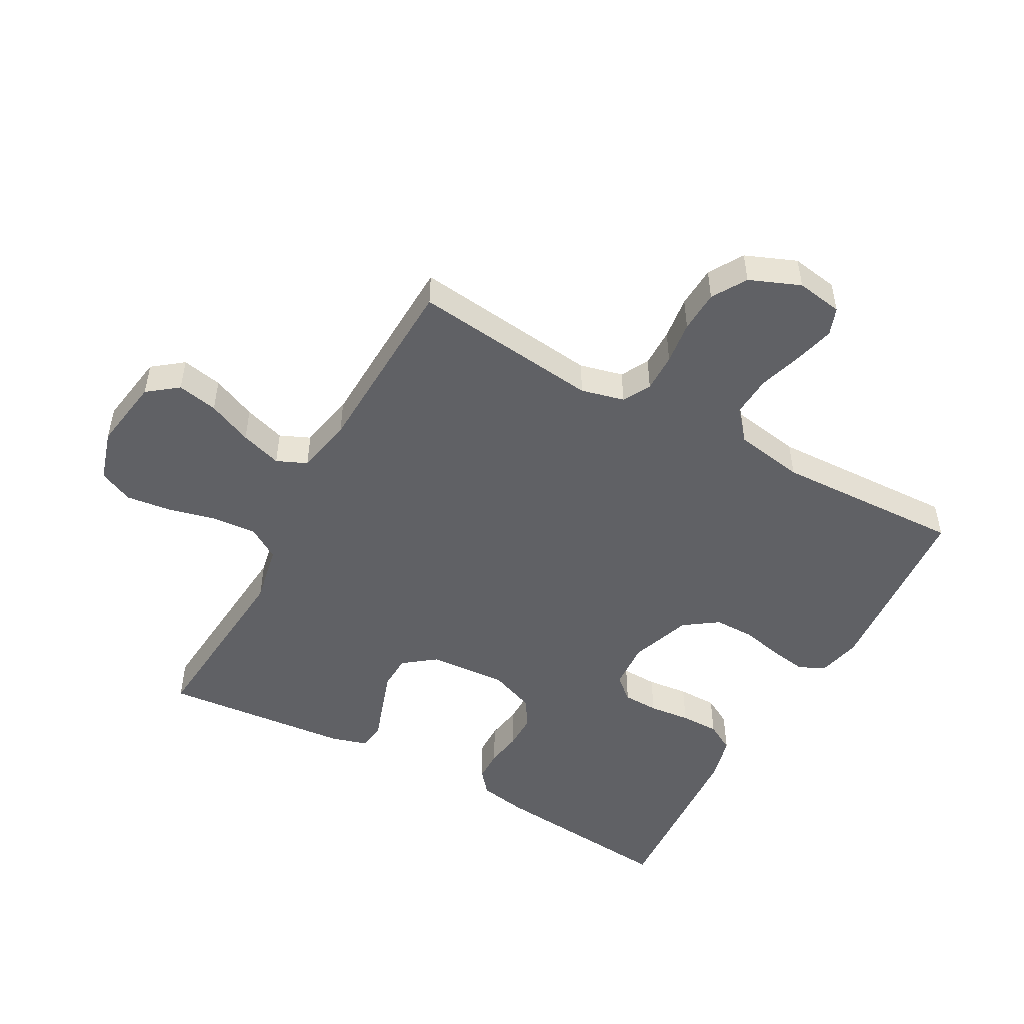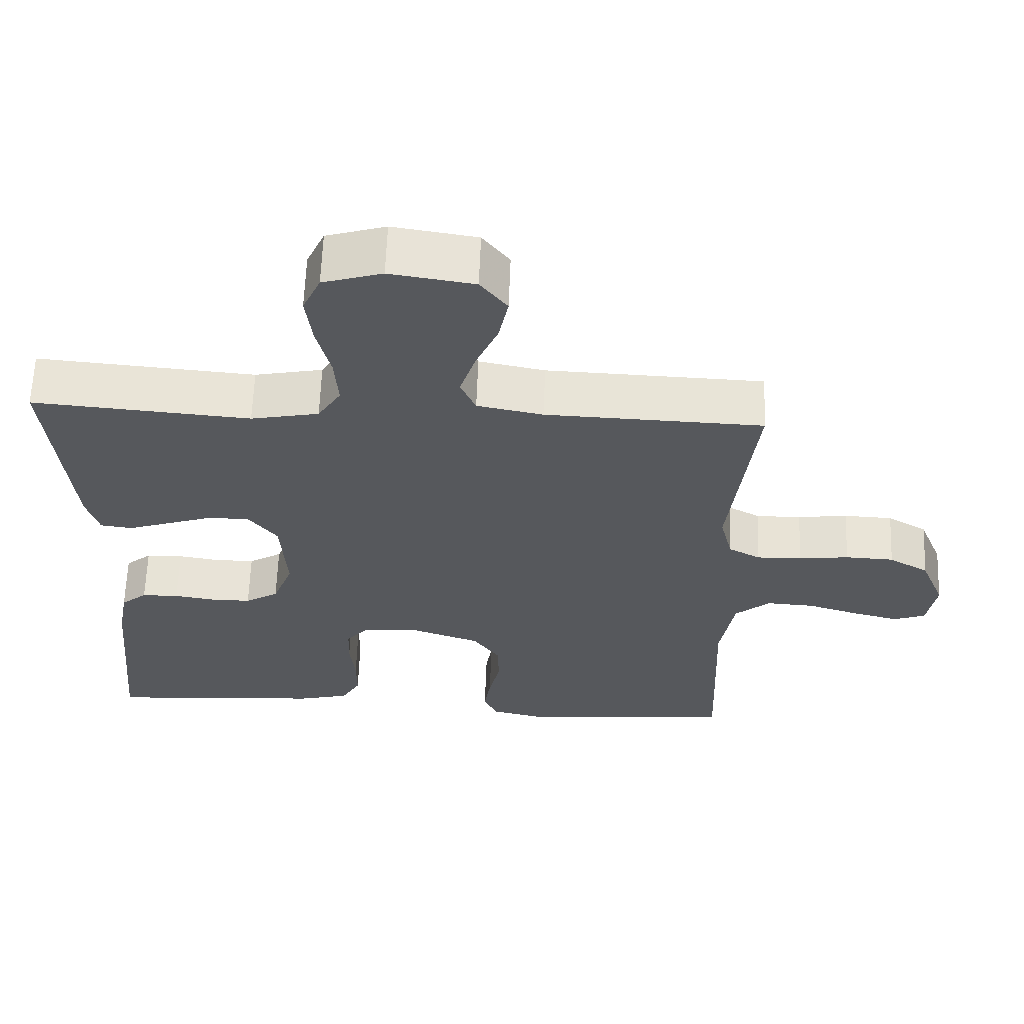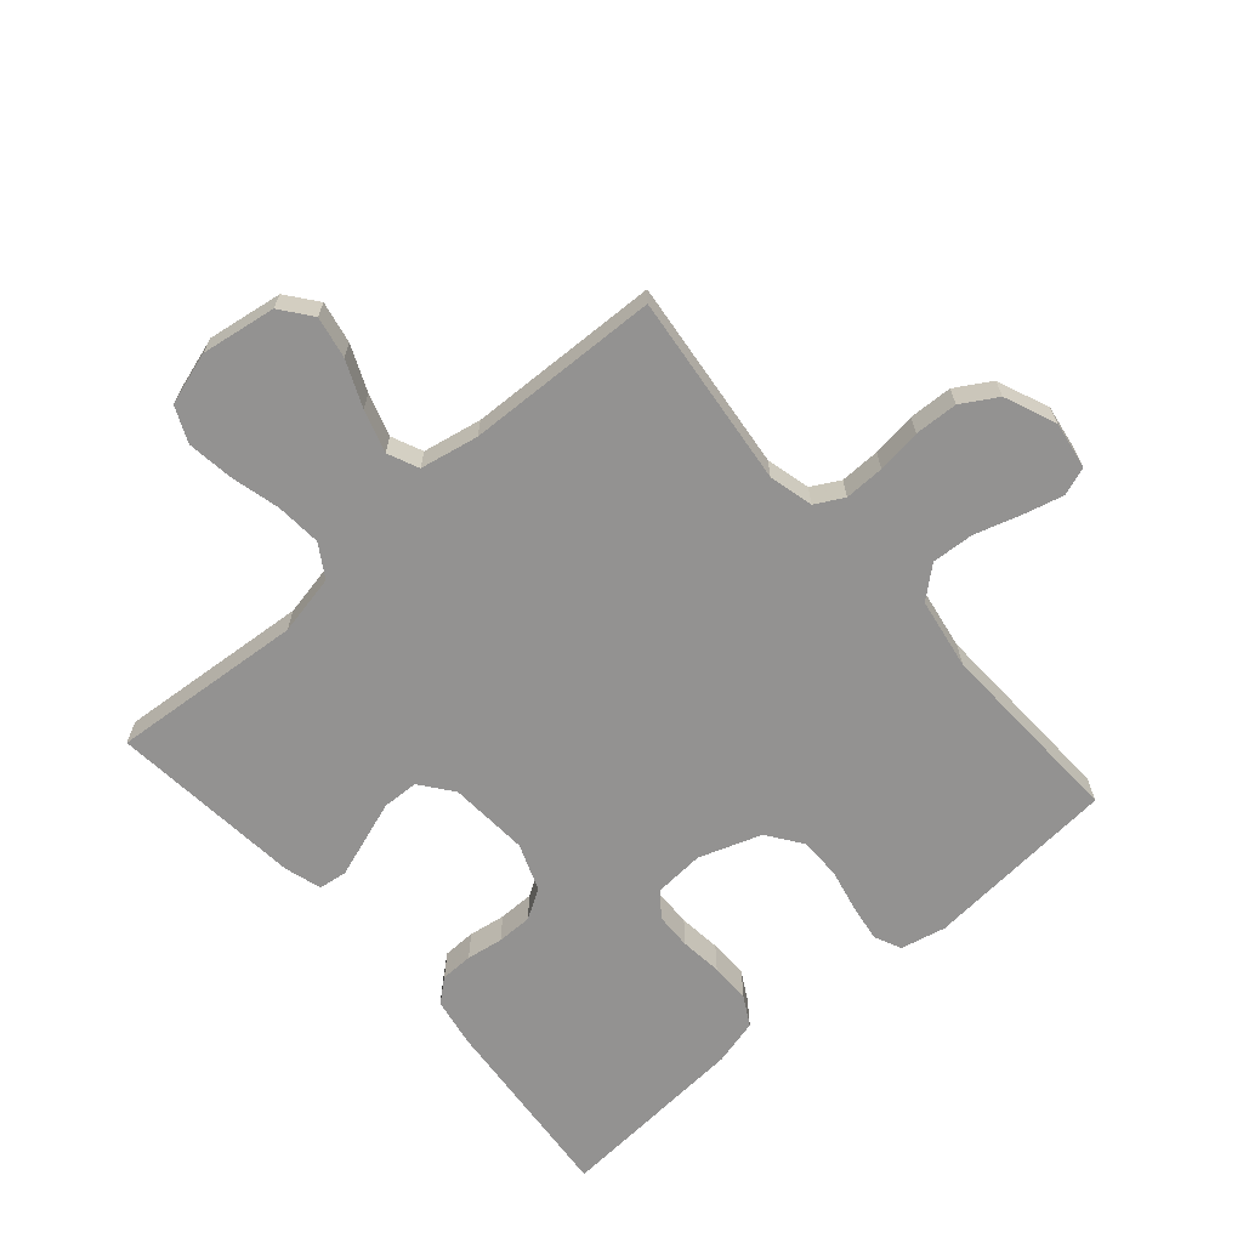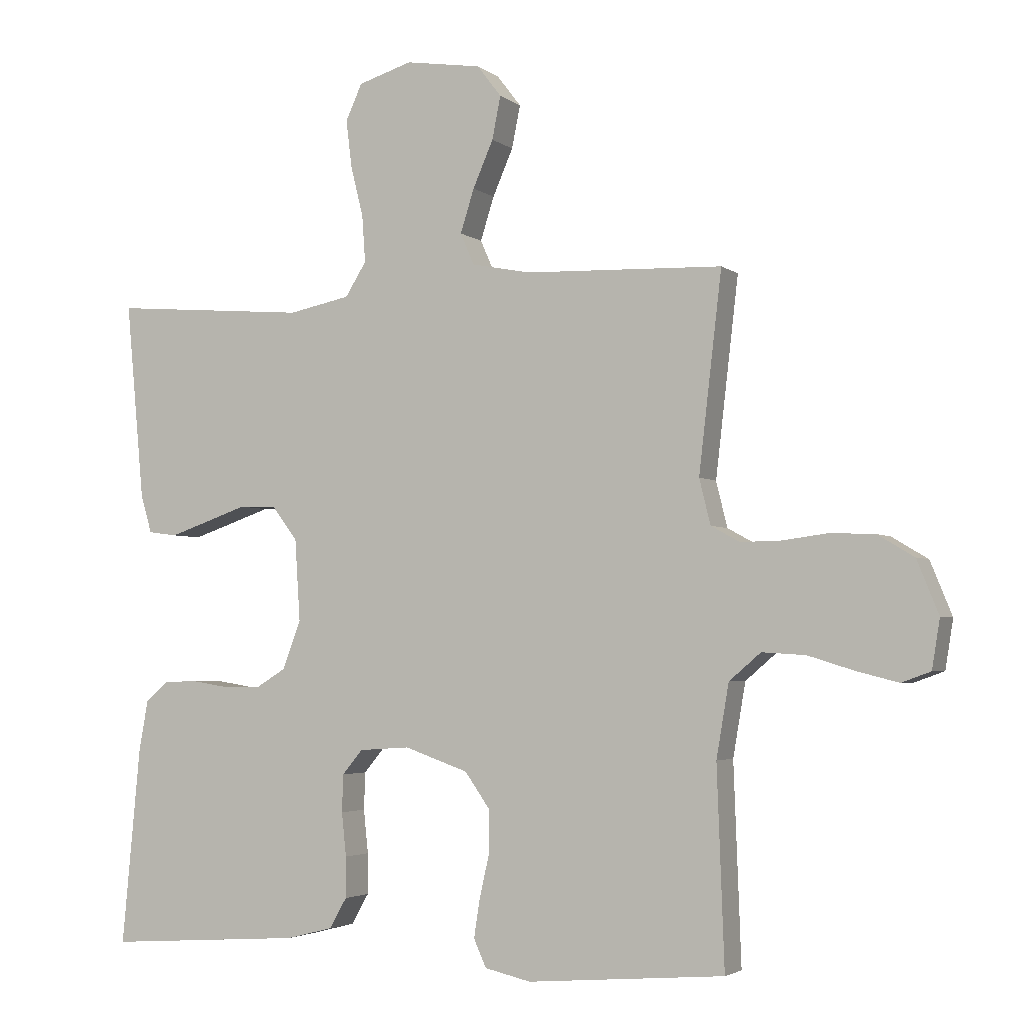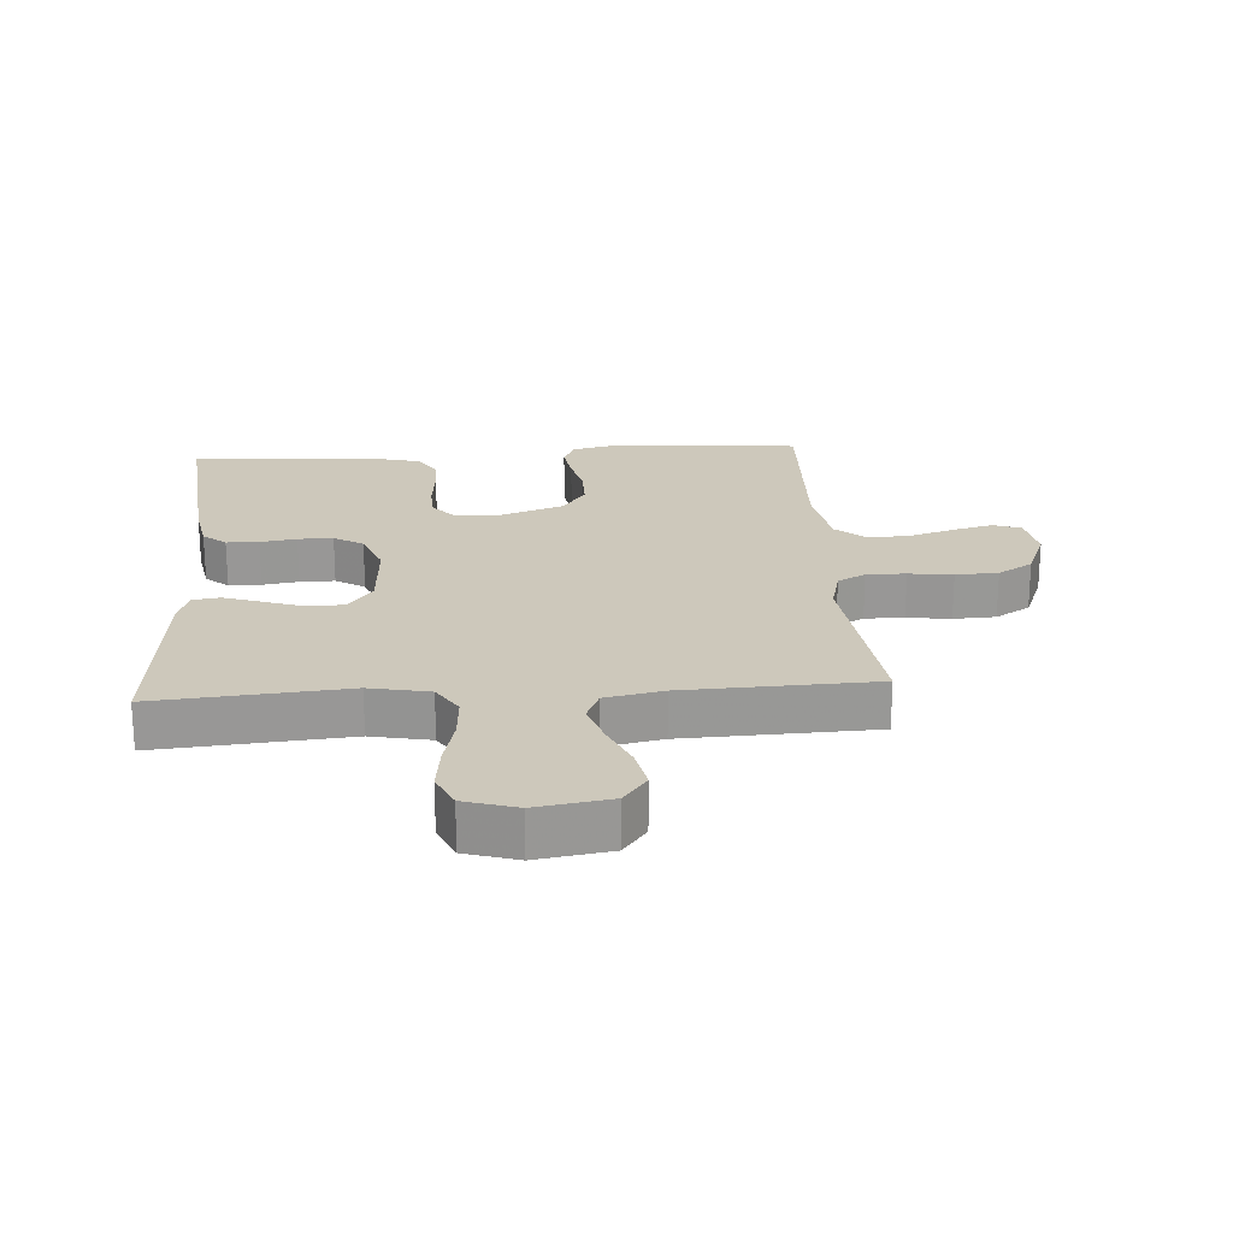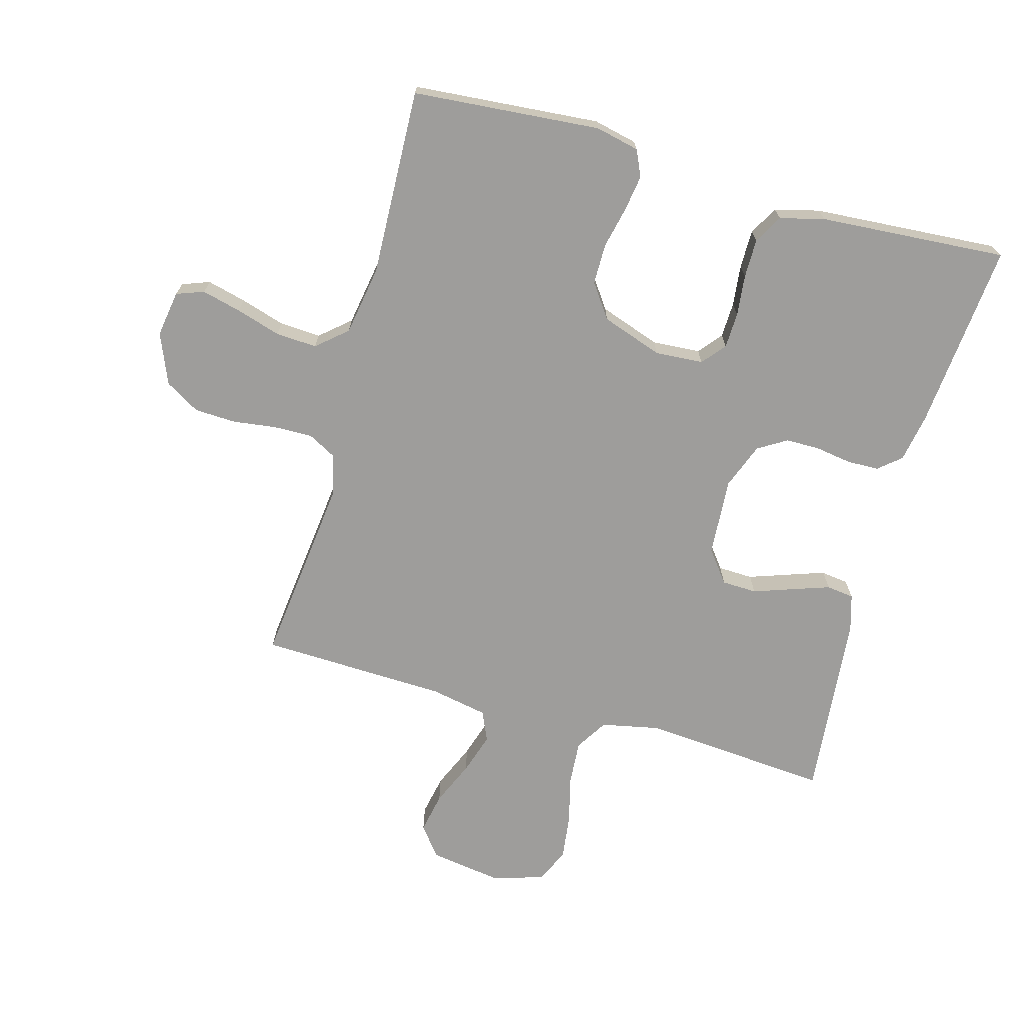
<metadata>
{"format":"obj","ext":"obj","renderer":"f3d","projection":"perspective","resolution":1024,"background":"white","views":[{"elev":-49.9,"azim":61.1,"up":"+Y"},{"elev":62.1,"azim":2.1,"up":"+Z"},{"elev":-66.5,"azim":41.2,"up":"+Y"},{"elev":-3.4,"azim":24.8,"up":"+Z"},{"elev":22.0,"azim":-3.9,"up":"+Y"},{"elev":-70.5,"azim":164.6,"up":"+Y"}]}
</metadata>
<code>
v 0.5 0.07 -0.5
v 0.2 0.07 -0.524
v 0.13 0.07 -0.508
v 0.111 0.07 -0.466
v 0.12 0.07 -0.408
v 0.135 0.07 -0.342
v 0.135 0.07 -0.277
v 0.097 0.07 -0.223
v 0 0.07 -0.189
v -0.077 0.07 -0.194
v -0.108 0.07 -0.231
v -0.11 0.07 -0.288
v -0.103 0.07 -0.354
v -0.103 0.07 -0.416
v -0.129 0.07 -0.462
v -0.2 0.07 -0.48
v -0.5 0.07 -0.5
v -0.472 0.07 -0.2
v -0.458 0.07 -0.123
v -0.422 0.07 -0.093
v -0.371 0.07 -0.092
v -0.314 0.07 -0.101
v -0.259 0.07 -0.101
v -0.213 0.07 -0.073
v -0.185 0.07 0
v -0.193 0.07 0.125
v -0.232 0.07 0.176
v -0.288 0.07 0.178
v -0.352 0.07 0.156
v -0.411 0.07 0.136
v -0.455 0.07 0.142
v -0.472 0.07 0.2
v -0.5 0.07 0.5
v -0.2 0.07 0.475
v -0.106 0.07 0.494
v -0.074 0.07 0.545
v -0.079 0.07 0.616
v -0.098 0.07 0.693
v -0.107 0.07 0.765
v -0.082 0.07 0.82
v 0 0.07 0.845
v 0.116 0.07 0.827
v 0.153 0.07 0.779
v 0.14 0.07 0.714
v 0.109 0.07 0.643
v 0.088 0.07 0.577
v 0.109 0.07 0.529
v 0.2 0.07 0.511
v 0.5 0.07 0.5
v 0.465 0.07 0.2
v 0.482 0.07 0.131
v 0.526 0.07 0.107
v 0.588 0.07 0.108
v 0.657 0.07 0.117
v 0.724 0.07 0.114
v 0.779 0.07 0.081
v 0.812 0.07 0
v 0.8 0.07 -0.074
v 0.756 0.07 -0.09
v 0.693 0.07 -0.074
v 0.622 0.07 -0.052
v 0.556 0.07 -0.048
v 0.508 0.07 -0.089
v 0.489 0.07 -0.2
v 0.5 0 -0.5
v 0.2 0 -0.524
v 0.13 0 -0.508
v 0.111 0 -0.466
v 0.12 0 -0.408
v 0.135 0 -0.342
v 0.135 0 -0.277
v 0.097 0 -0.223
v 0 0 -0.189
v -0.077 0 -0.194
v -0.108 0 -0.231
v -0.11 0 -0.288
v -0.103 0 -0.354
v -0.103 0 -0.416
v -0.129 0 -0.462
v -0.2 0 -0.48
v -0.5 0 -0.5
v -0.472 0 -0.2
v -0.458 0 -0.123
v -0.422 0 -0.093
v -0.371 0 -0.092
v -0.314 0 -0.101
v -0.259 0 -0.101
v -0.213 0 -0.073
v -0.185 0 0
v -0.193 0 0.125
v -0.232 0 0.176
v -0.288 0 0.178
v -0.352 0 0.156
v -0.411 0 0.136
v -0.455 0 0.142
v -0.472 0 0.2
v -0.5 0 0.5
v -0.2 0 0.475
v -0.106 0 0.494
v -0.074 0 0.545
v -0.079 0 0.616
v -0.098 0 0.693
v -0.107 0 0.765
v -0.082 0 0.82
v 0 0 0.845
v 0.116 0 0.827
v 0.153 0 0.779
v 0.14 0 0.714
v 0.109 0 0.643
v 0.088 0 0.577
v 0.109 0 0.529
v 0.2 0 0.511
v 0.5 0 0.5
v 0.465 0 0.2
v 0.482 0 0.131
v 0.526 0 0.107
v 0.588 0 0.108
v 0.657 0 0.117
v 0.724 0 0.114
v 0.779 0 0.081
v 0.812 0 0
v 0.8 0 -0.074
v 0.756 0 -0.09
v 0.693 0 -0.074
v 0.622 0 -0.052
v 0.556 0 -0.048
v 0.508 0 -0.089
v 0.489 0 -0.2
f 59 60 61
f 58 59 61
f 57 58 61
f 56 57 61
f 55 56 61
f 54 55 61
f 53 54 61
f 52 53 61 62
f 51 52 62 63
f 48 49 50
f 51 63 64
f 50 51 64
f 48 50 64
f 47 48 64
f 43 44 45
f 42 43 45
f 41 42 45
f 40 41 45
f 39 40 45
f 38 39 45
f 37 38 45
f 36 37 45 46
f 35 36 46 47
f 32 33 34
f 31 32 34
f 30 31 34
f 29 30 34
f 28 29 34
f 34 35 47
f 28 34 47
f 27 28 47
f 20 21 22
f 19 20 22
f 18 19 22
f 17 18 22
f 16 17 22
f 15 16 22
f 14 15 22
f 13 14 22
f 12 13 22
f 11 12 22 23
f 10 11 23 24
f 4 5 6
f 3 4 6
f 2 3 6
f 1 2 6
f 64 1 6
f 64 6 7
f 26 27 47 64
f 25 26 64
f 9 10 24 25
f 8 9 25 64
f 7 8 64
f 125 124 123
f 125 123 122
f 125 122 121
f 125 121 120
f 125 120 119
f 125 119 118
f 125 118 117
f 126 125 117 116
f 127 126 116 115
f 114 113 112
f 128 127 115
f 128 115 114
f 128 114 112
f 128 112 111
f 109 108 107
f 109 107 106
f 109 106 105
f 109 105 104
f 109 104 103
f 109 103 102
f 109 102 101
f 110 109 101 100
f 111 110 100 99
f 98 97 96
f 98 96 95
f 98 95 94
f 98 94 93
f 98 93 92
f 111 99 98
f 111 98 92
f 111 92 91
f 86 85 84
f 86 84 83
f 86 83 82
f 86 82 81
f 86 81 80
f 86 80 79
f 86 79 78
f 86 78 77
f 86 77 76
f 87 86 76 75
f 88 87 75 74
f 70 69 68
f 70 68 67
f 70 67 66
f 70 66 65
f 70 65 128
f 71 70 128
f 128 111 91 90
f 128 90 89
f 89 88 74 73
f 128 89 73 72
f 128 72 71
f 1 65 66 2
f 2 66 67 3
f 3 67 68 4
f 4 68 69 5
f 5 69 70 6
f 6 70 71 7
f 7 71 72 8
f 8 72 73 9
f 9 73 74 10
f 10 74 75 11
f 11 75 76 12
f 12 76 77 13
f 13 77 78 14
f 14 78 79 15
f 15 79 80 16
f 16 80 81 17
f 17 81 82 18
f 18 82 83 19
f 19 83 84 20
f 20 84 85 21
f 21 85 86 22
f 22 86 87 23
f 23 87 88 24
f 24 88 89 25
f 25 89 90 26
f 26 90 91 27
f 27 91 92 28
f 28 92 93 29
f 29 93 94 30
f 30 94 95 31
f 31 95 96 32
f 32 96 97 33
f 33 97 98 34
f 34 98 99 35
f 35 99 100 36
f 36 100 101 37
f 37 101 102 38
f 38 102 103 39
f 39 103 104 40
f 40 104 105 41
f 41 105 106 42
f 42 106 107 43
f 43 107 108 44
f 44 108 109 45
f 45 109 110 46
f 46 110 111 47
f 47 111 112 48
f 48 112 113 49
f 49 113 114 50
f 50 114 115 51
f 51 115 116 52
f 52 116 117 53
f 53 117 118 54
f 54 118 119 55
f 55 119 120 56
f 56 120 121 57
f 57 121 122 58
f 58 122 123 59
f 59 123 124 60
f 60 124 125 61
f 61 125 126 62
f 62 126 127 63
f 63 127 128 64
f 64 128 65 1

</code>
